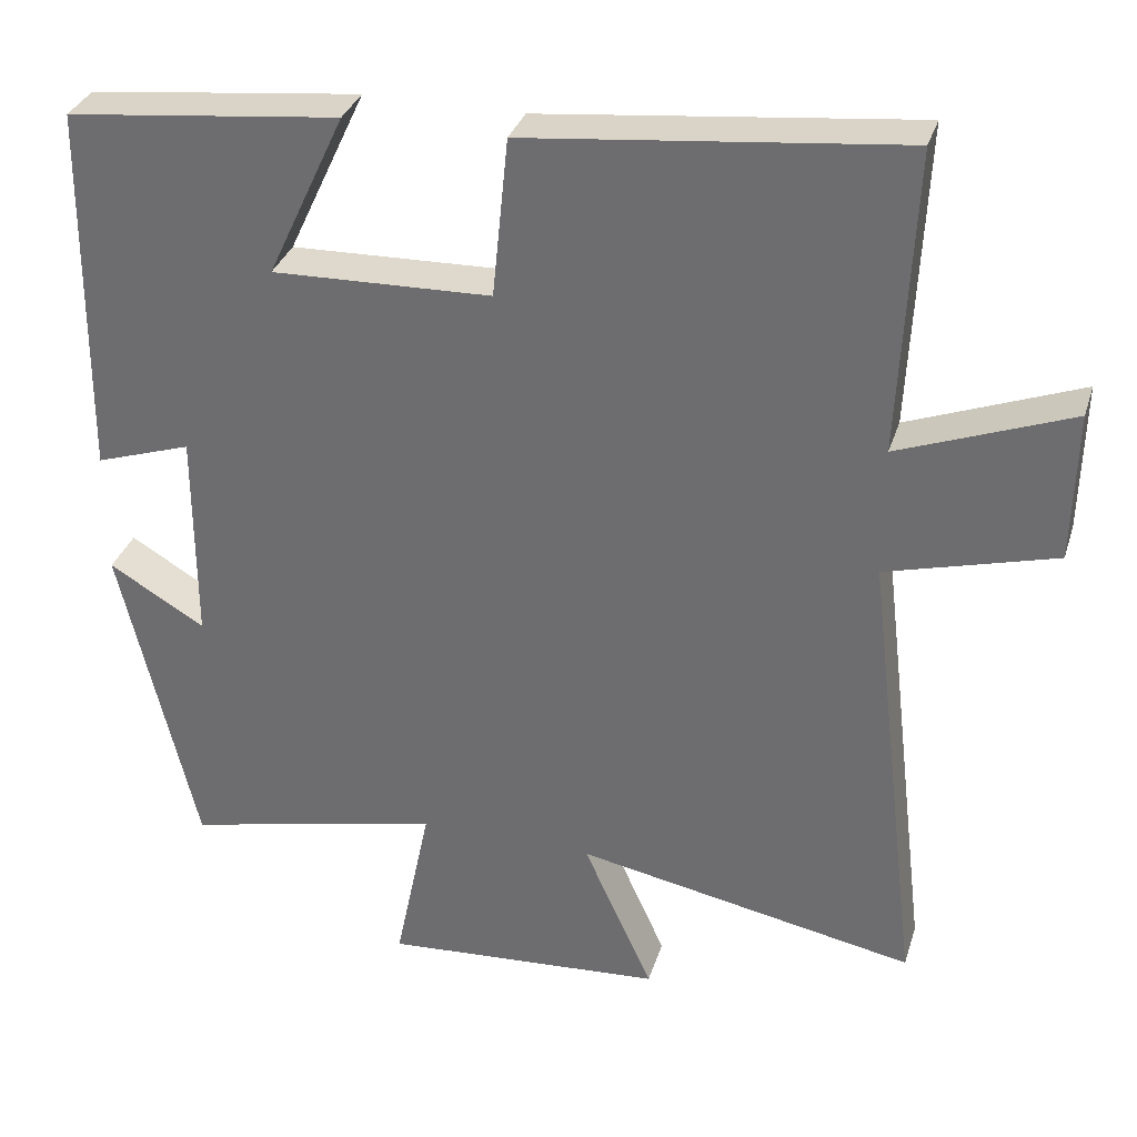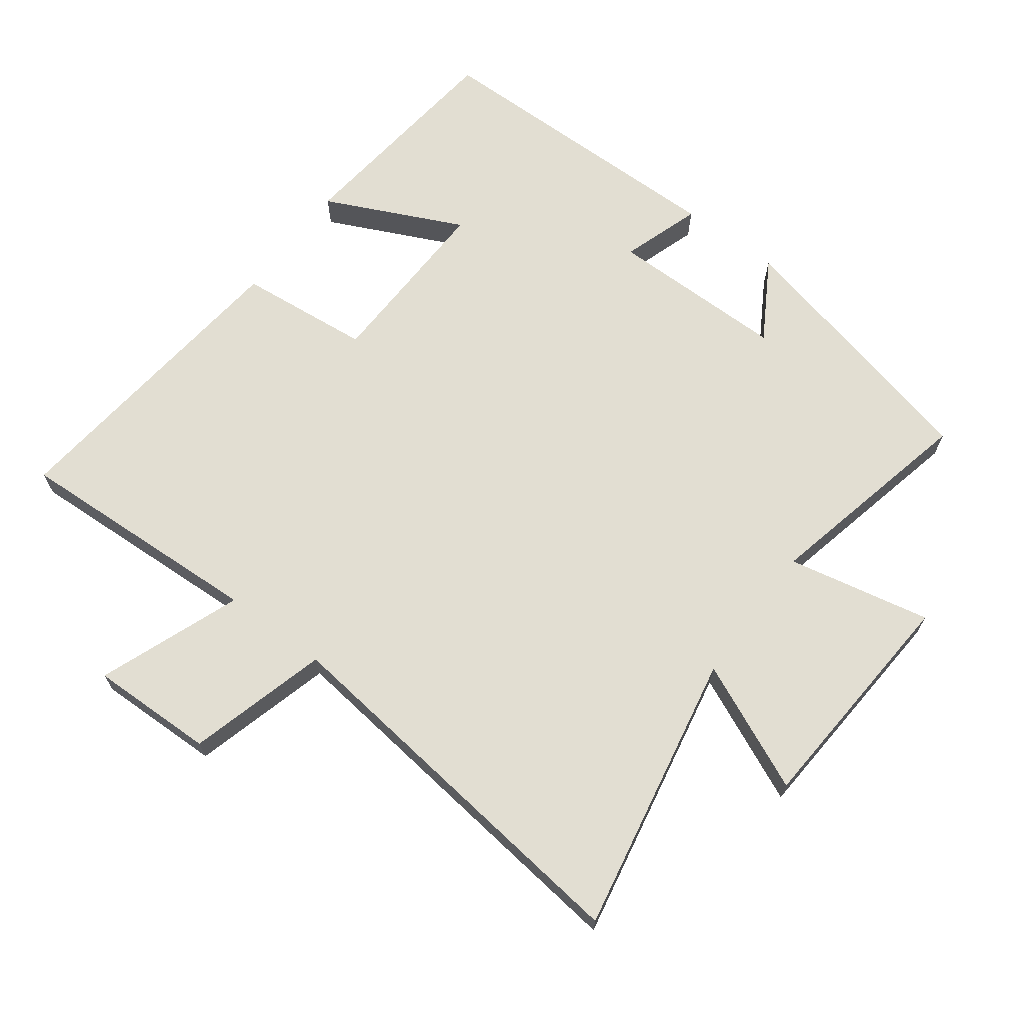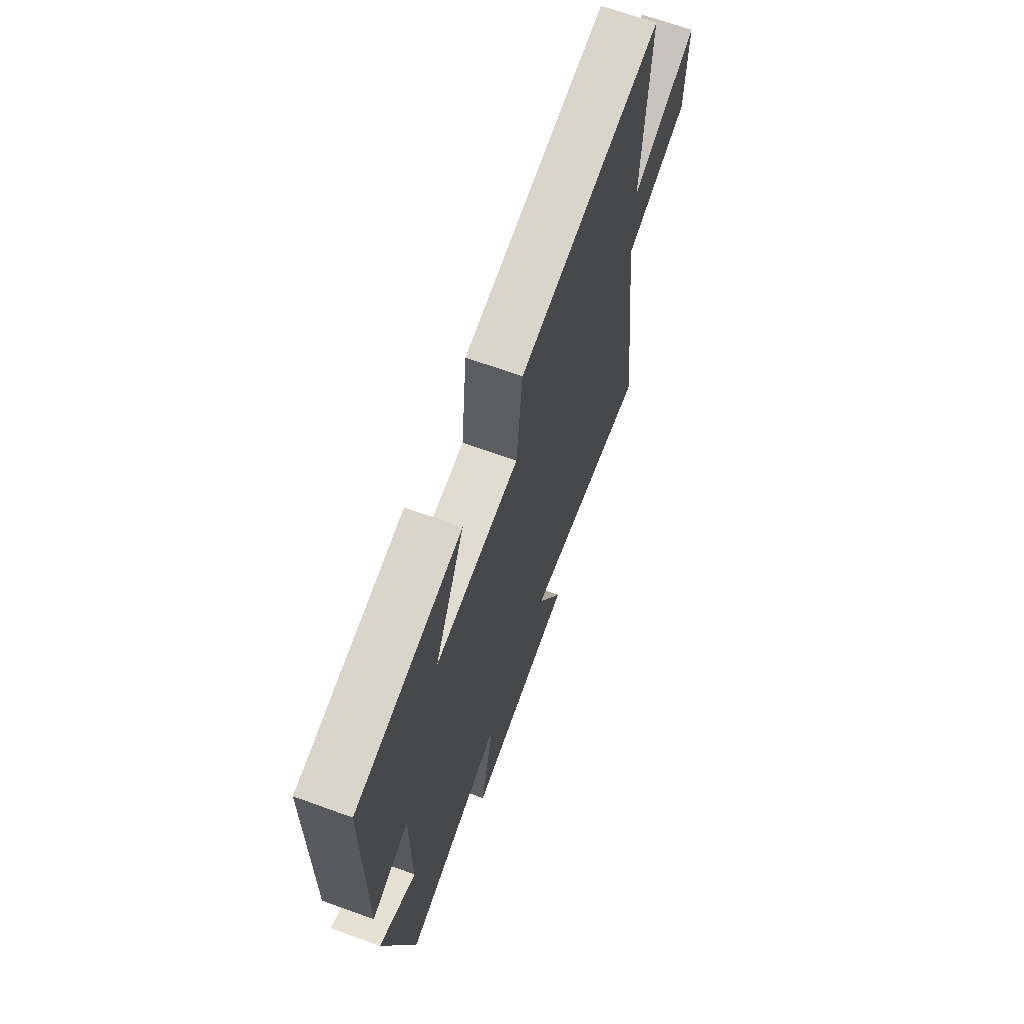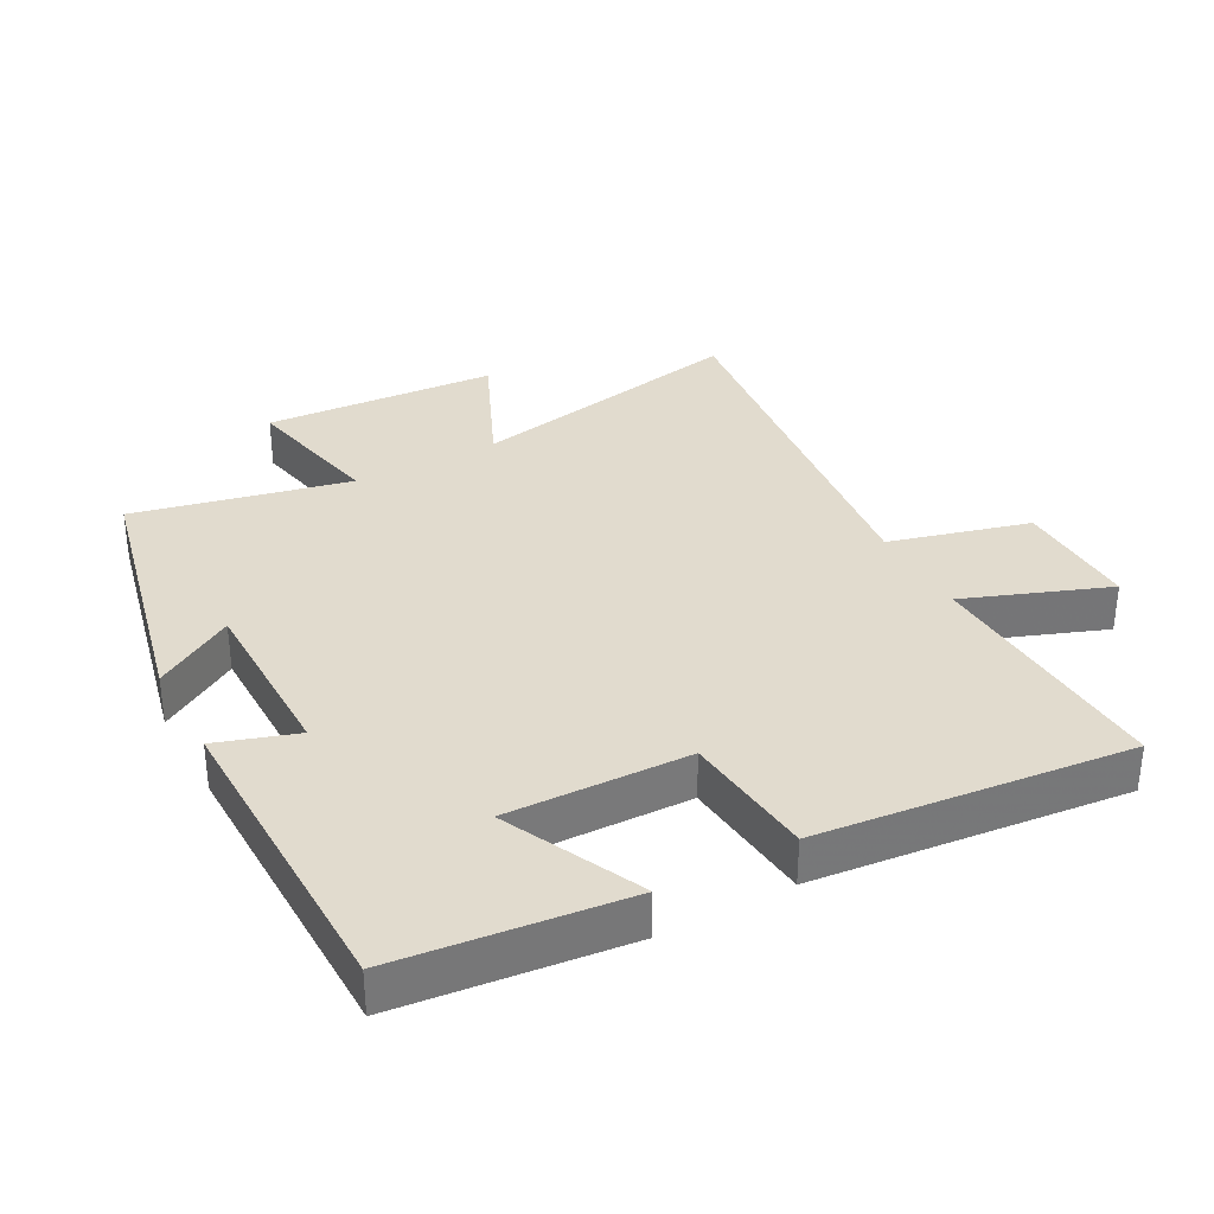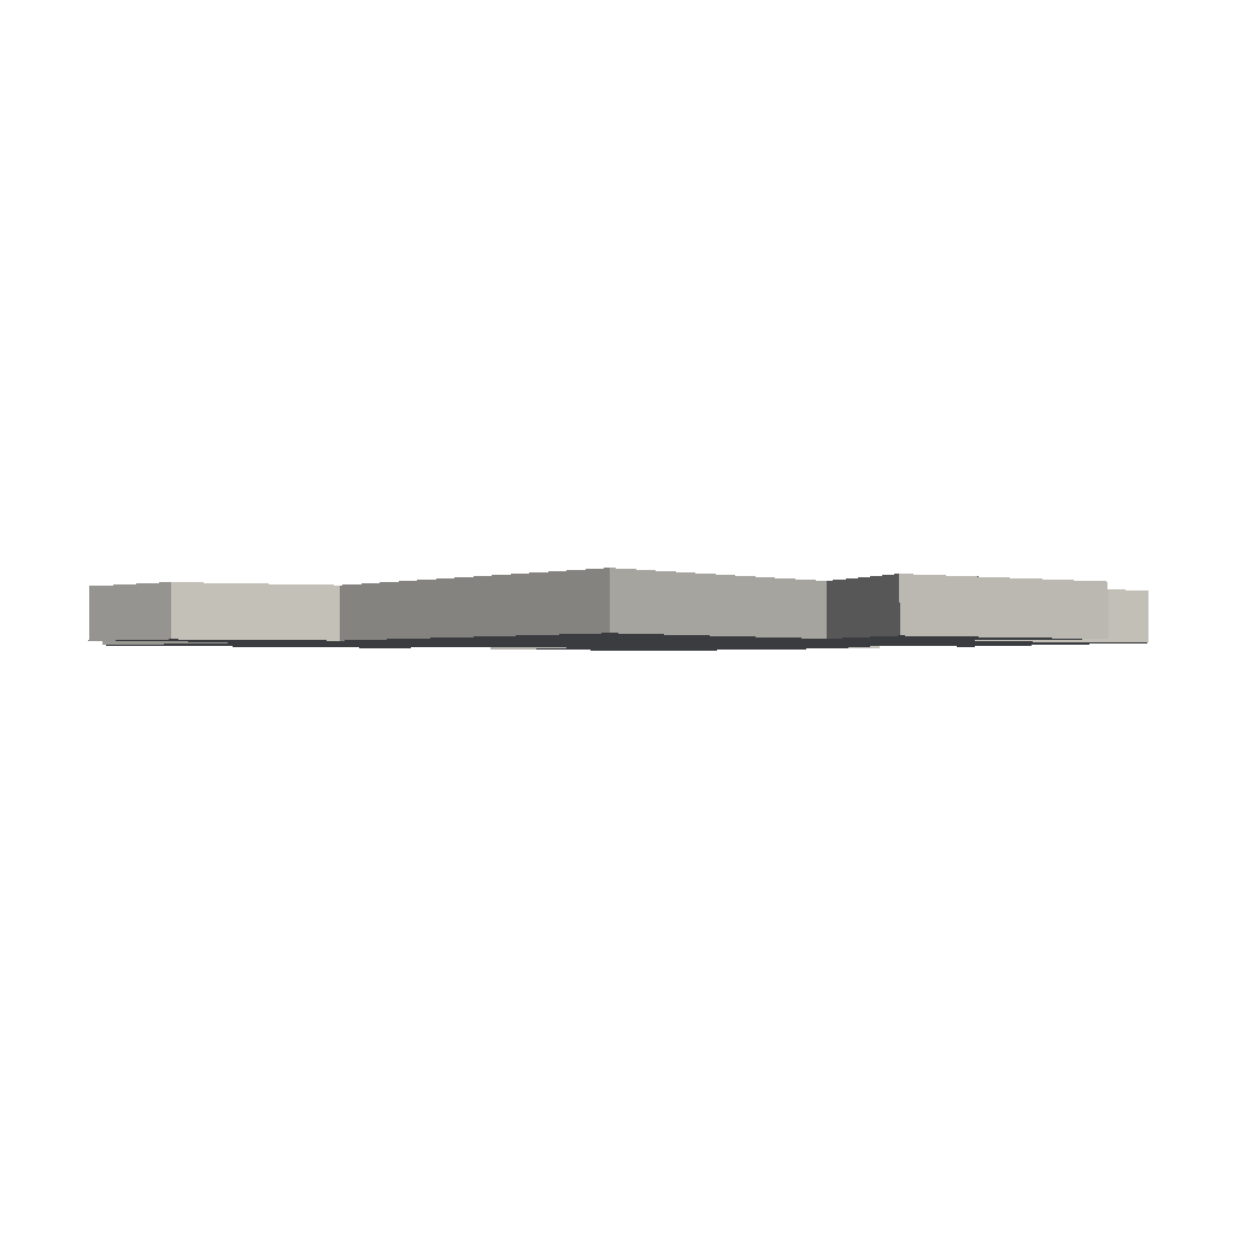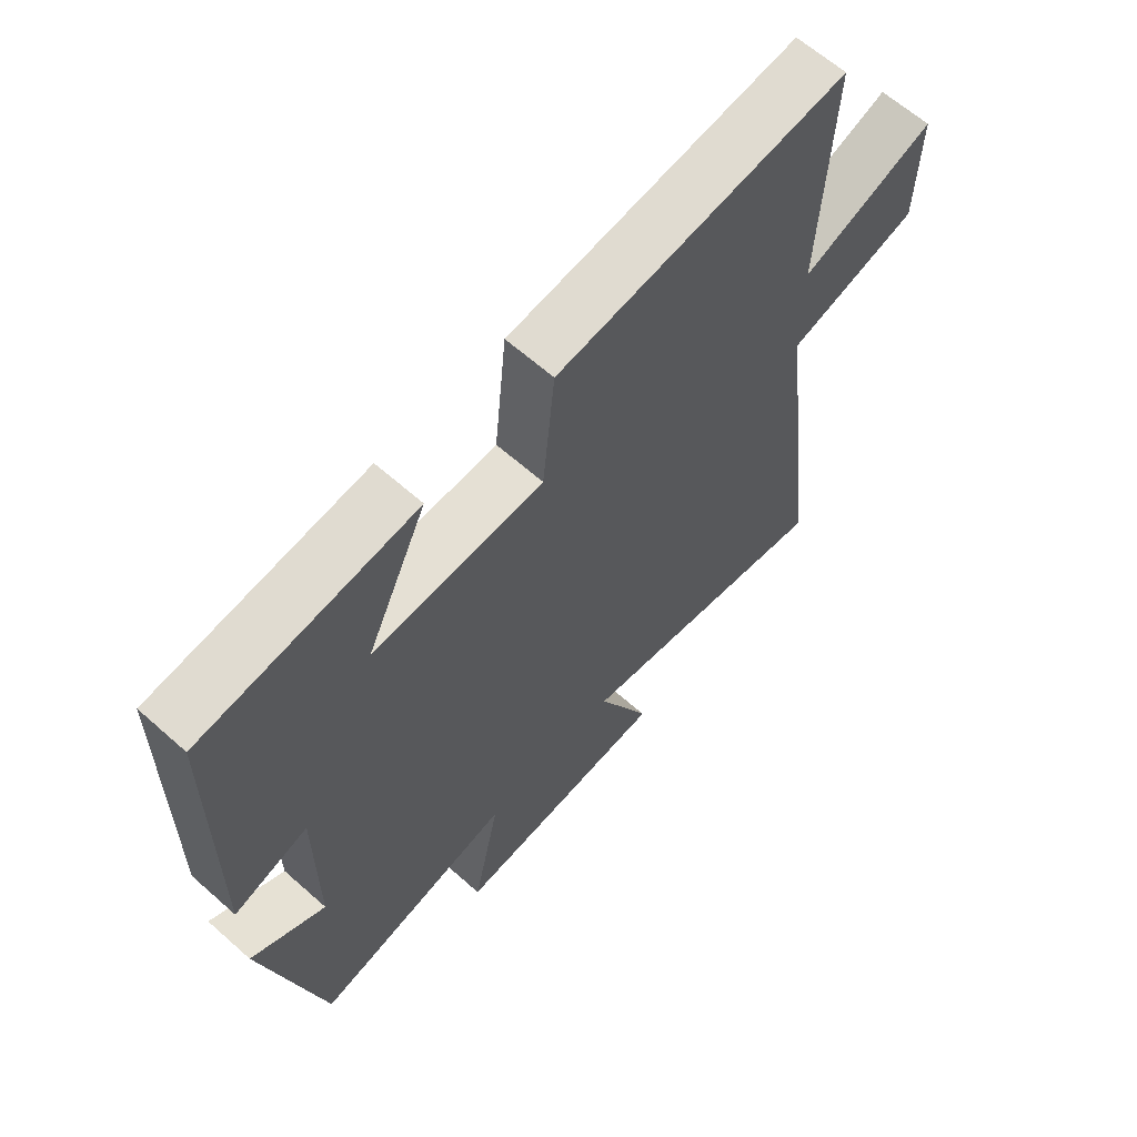
<metadata>
{"format":"obj","ext":"obj","renderer":"f3d","projection":"perspective","resolution":1024,"background":"white","views":[{"elev":32.8,"azim":16.4,"up":"+Z"},{"elev":67.8,"azim":126.7,"up":"+Y"},{"elev":67.9,"azim":-70.1,"up":"+Z"},{"elev":33.8,"azim":-28.6,"up":"+Y"},{"elev":-1.5,"azim":137.8,"up":"+Y"},{"elev":63.6,"azim":-48.2,"up":"+Z"}]}
</metadata>
<code>
v 0.57 0.07 -0.582
v 0.143 0.07 -0.5
v 0.23 0.07 -0.694
v -0.124 0.07 -0.718
v -0.079 0.07 -0.5
v -0.405 0.07 -0.573
v -0.5 0.07 -0.168
v -0.379 0.07 -0.24
v -0.379 0.07 0.03
v -0.5 0.07 -0.01
v -0.495 0.07 0.462
v -0.151 0.07 0.5
v -0.249 0.07 0.291
v 0.027 0.07 0.299
v 0.047 0.07 0.5
v 0.518 0.07 0.55
v 0.5 0.07 0.168
v 0.716 0.07 0.25
v 0.712 0.07 0.062
v 0.5 0.07 0.004
v 0.57 0 -0.582
v 0.143 0 -0.5
v 0.23 0 -0.694
v -0.124 0 -0.718
v -0.079 0 -0.5
v -0.405 0 -0.573
v -0.5 0 -0.168
v -0.379 0 -0.24
v -0.379 0 0.03
v -0.5 0 -0.01
v -0.495 0 0.462
v -0.151 0 0.5
v -0.249 0 0.291
v 0.027 0 0.299
v 0.047 0 0.5
v 0.518 0 0.55
v 0.5 0 0.168
v 0.716 0 0.25
v 0.712 0 0.062
v 0.5 0 0.004
f 17 18 19 20
f 14 15 16 17
f 13 14 17 20
f 11 12 13
f 10 11 13
f 9 10 13
f 20 1 2
f 13 20 2
f 9 13 2
f 8 9 2
f 5 6 7 8
f 2 3 4 5
f 2 5 8
f 40 39 38 37
f 37 36 35 34
f 40 37 34 33
f 33 32 31
f 33 31 30
f 33 30 29
f 22 21 40
f 22 40 33
f 22 33 29
f 22 29 28
f 28 27 26 25
f 25 24 23 22
f 28 25 22
f 1 21 22 2
f 2 22 23 3
f 3 23 24 4
f 4 24 25 5
f 5 25 26 6
f 6 26 27 7
f 7 27 28 8
f 8 28 29 9
f 9 29 30 10
f 10 30 31 11
f 11 31 32 12
f 12 32 33 13
f 13 33 34 14
f 14 34 35 15
f 15 35 36 16
f 16 36 37 17
f 17 37 38 18
f 18 38 39 19
f 19 39 40 20
f 20 40 21 1

</code>
